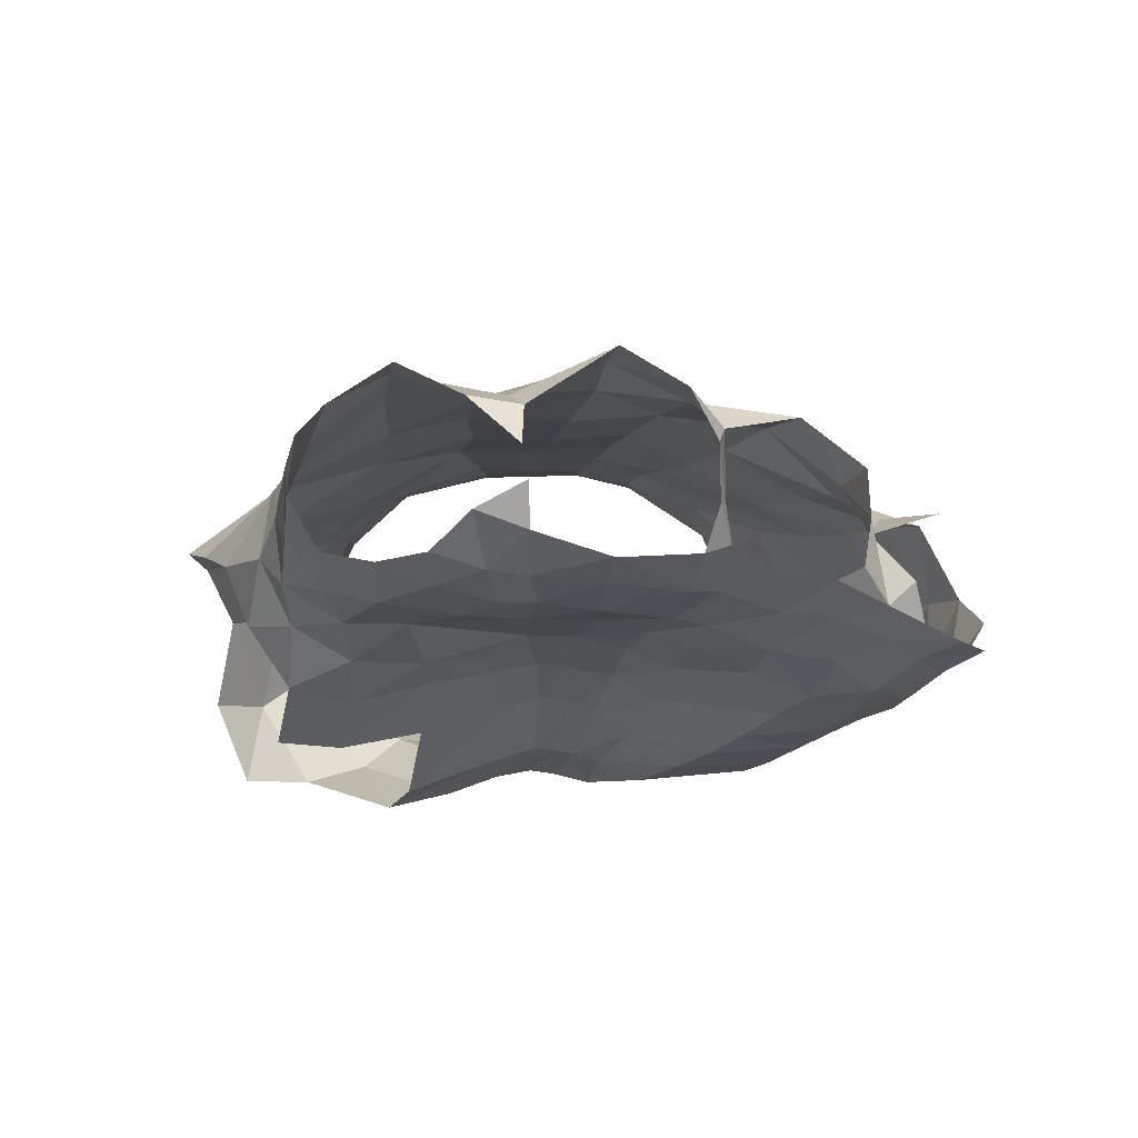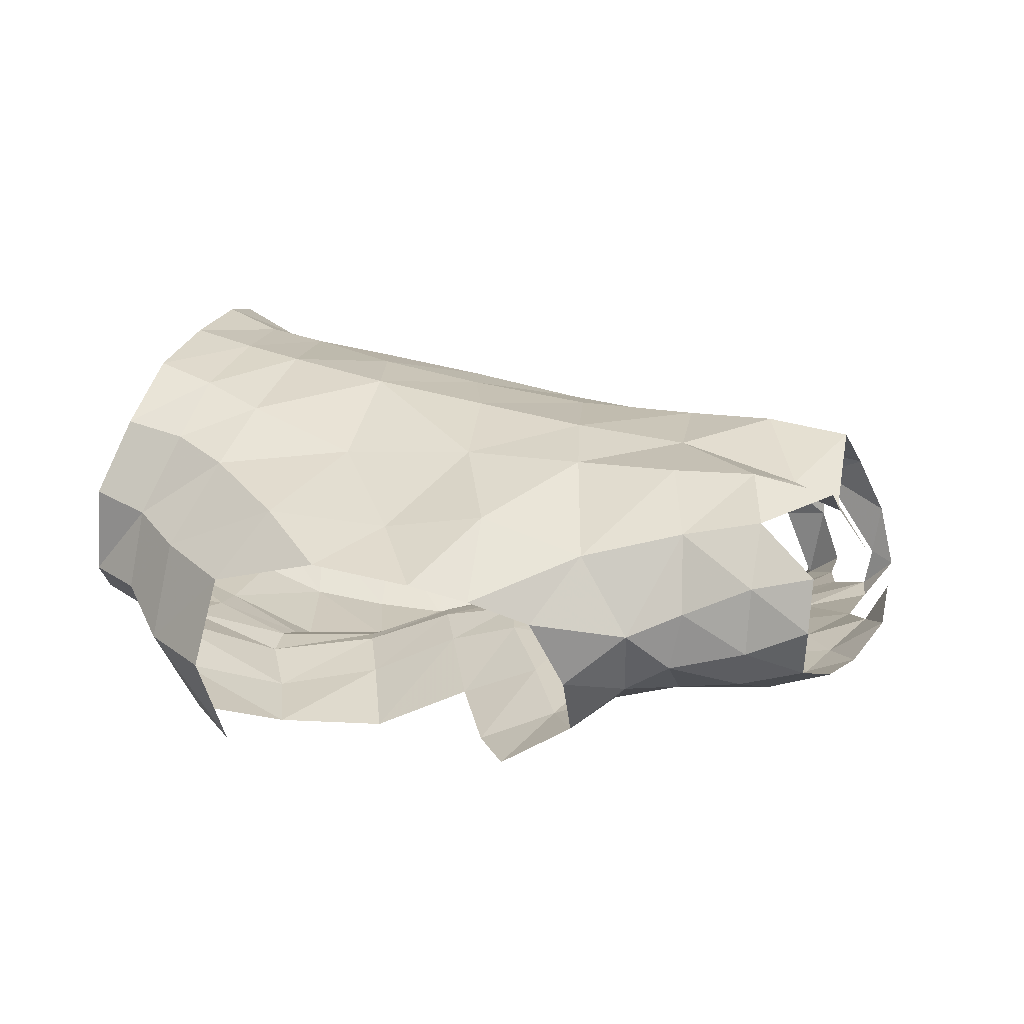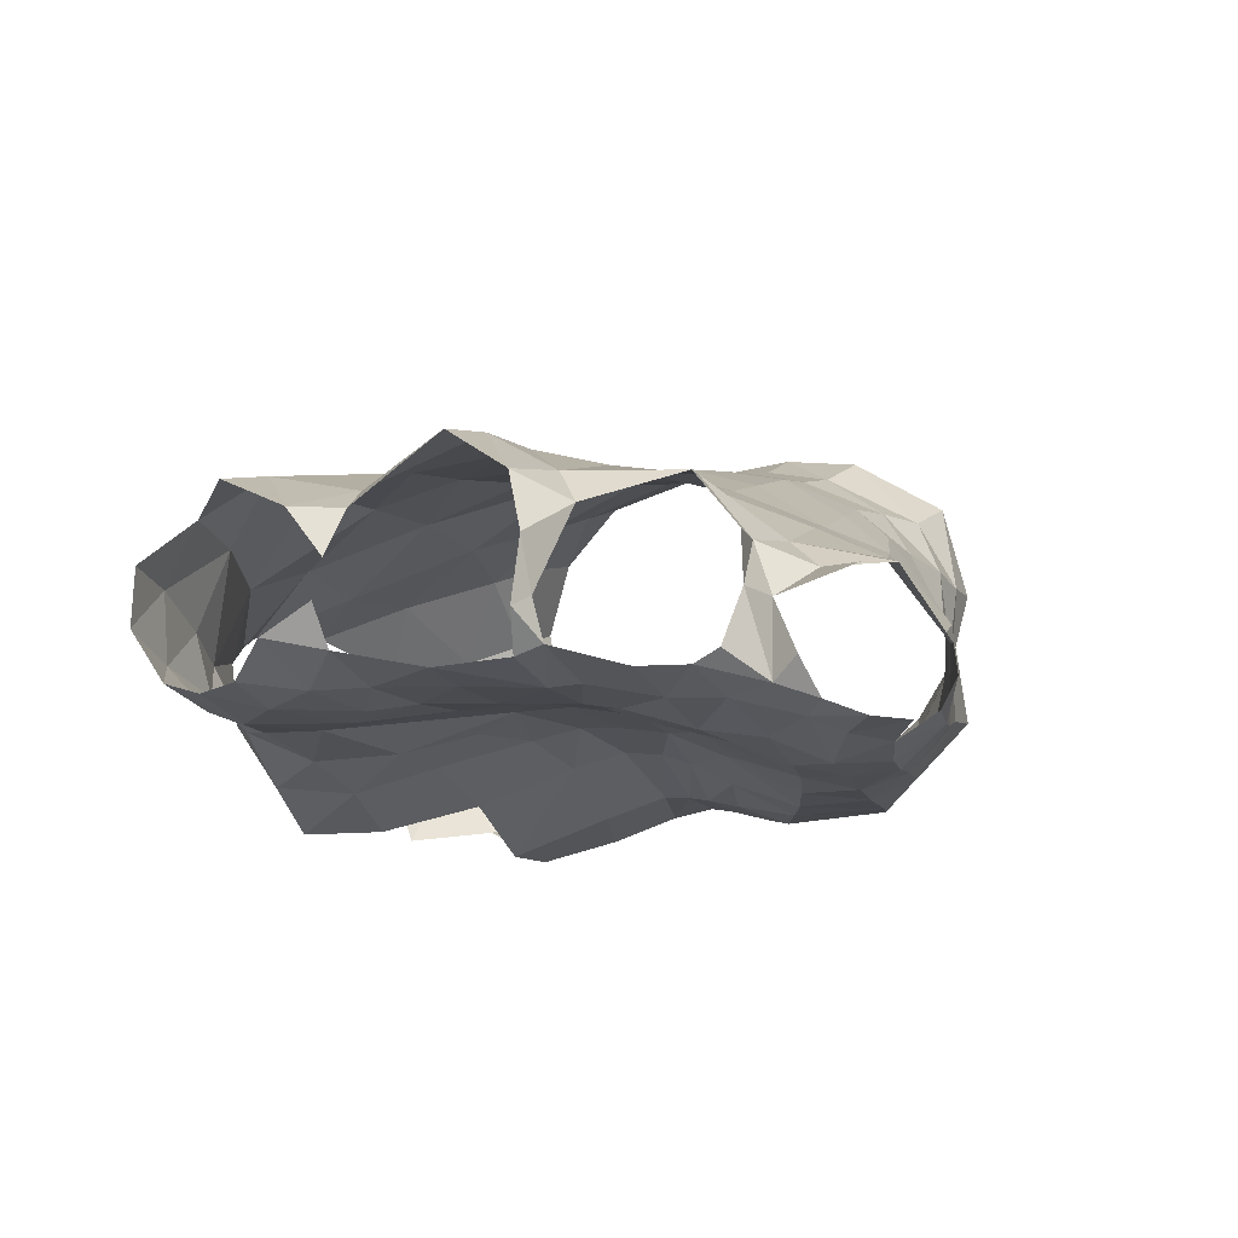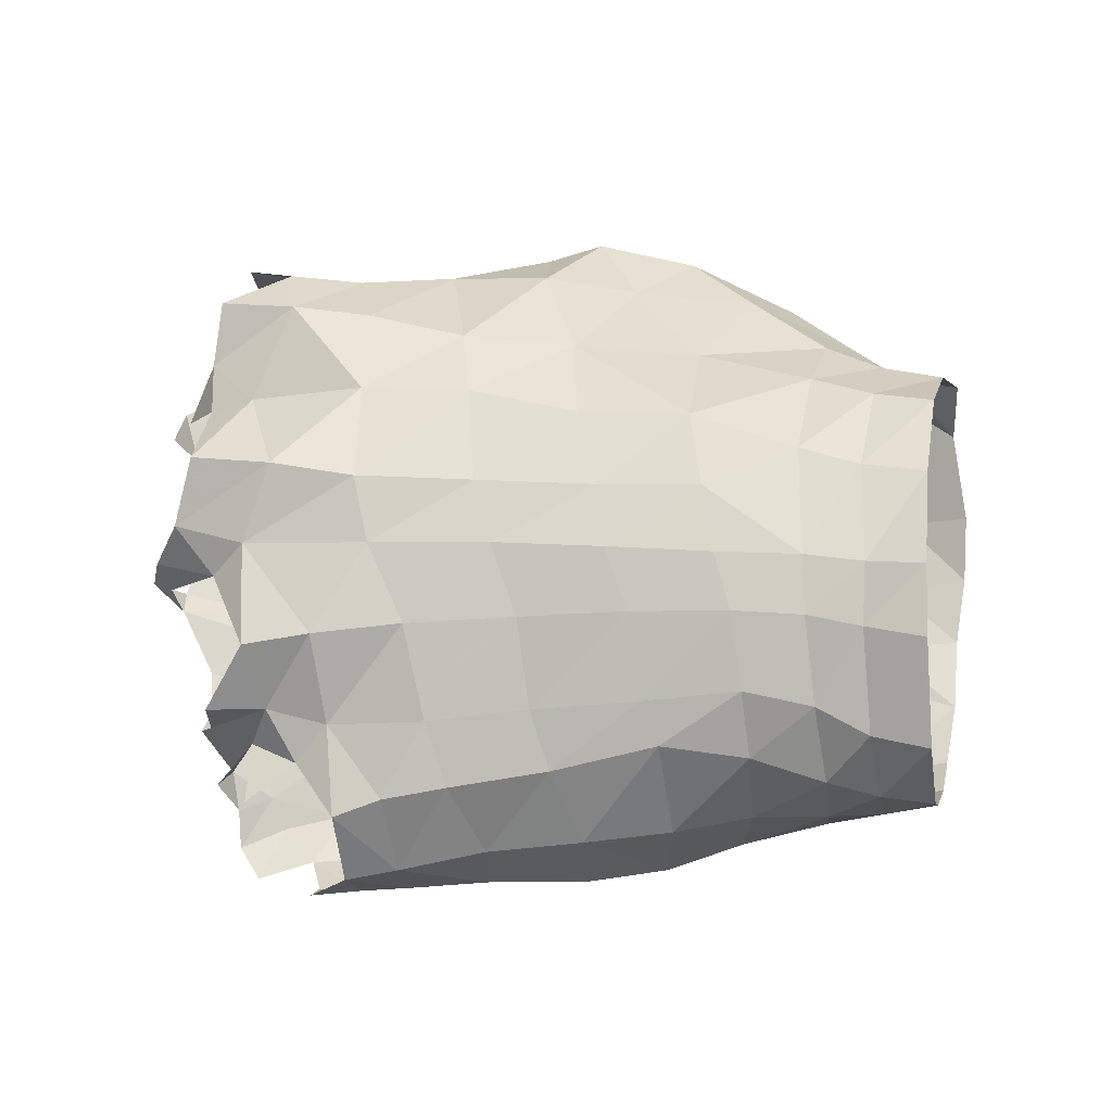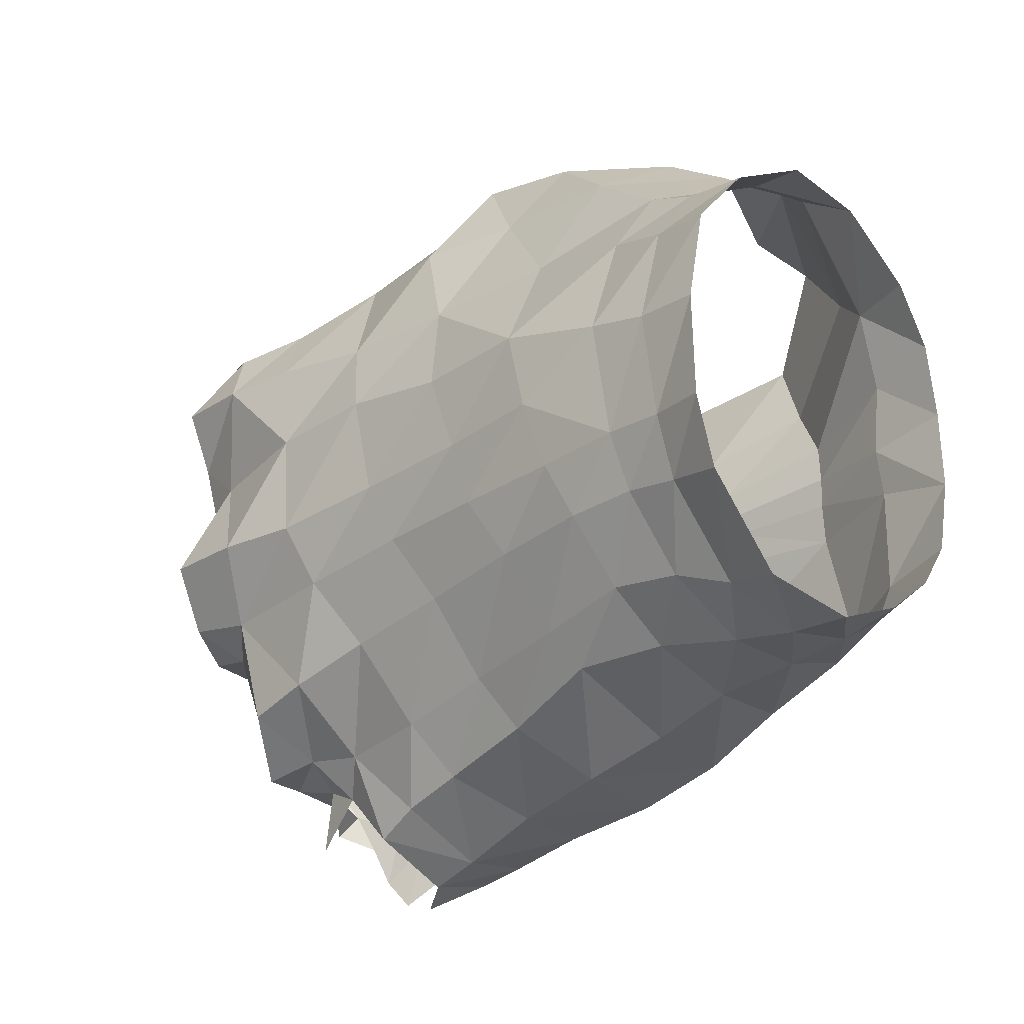
<metadata>
{"format":"obj","ext":"obj","renderer":"f3d","projection":"perspective","resolution":1024,"background":"white","views":[{"elev":-14.6,"azim":85.5,"up":"+Y"},{"elev":11.1,"azim":19.3,"up":"+Y"},{"elev":-8.1,"azim":114.5,"up":"+Y"},{"elev":65.2,"azim":-168.3,"up":"+Y"},{"elev":-20.6,"azim":-143.3,"up":"+Z"}]}
</metadata>
<code>
v 0.04809 -0.01765 0.01705
v 0.03786 -0.02166 0.01728
v 0.04385 -0.0248 0.02719
v 0.05351 -0.02091 0.02542
v 0.01312 -0.02405 0.04035
v 0.05822 -0.02032 0.03322
v 0.04939 -0.02525 0.03471
v 0.05885 -0.01314 0.03821
v 0.06646 -0.006817 0.03673
v 0.0653 -0.01451 0.03284
v 0.07308 -0.003874 0.03478
v 0.06031 0.002875 0.03593
v 0.07202 0.005485 0.03117
v 0.05267 0.01548 0.01247
v 0.04902 0.0166 -0.000626
v 0.06422 0.01559 -0.00261
v 0.06663 0.01359 0.01098
v 0.0541 0.01162 -0.01966
v 0.06066 0.01378 -0.01063
v 0.04522 0.01623 -0.008564
v 0.04003 0.01403 -0.01691
v 0.03971 -0.01294 0.002817
v 0.02947 -0.01501 0.001736
v 0.0324 -0.01709 0.00718
v 0.0419 -0.01442 0.0081
v 0.04845 -0.002063 0.04439
v 0.05544 -0.00502 0.04141
v 0.003572 -0.02195 -0.006791
v -0.007959 -0.01653 -0.004473
v -0.007248 -0.01629 0.001447
v 0.00328 -0.02081 -0.002225
v -0.001777 -0.01926 0.02464
v -0.007262 -0.01418 0.01966
v -0.01145 -0.005139 0.02968
v -0.004075 -0.006326 0.03386
v 0.005048 -0.02271 0.03245
v 0.00206 -0.01156 0.03915
v 0.01117 -0.01322 0.04485
v -0.008845 -0.0149 -0.01741
v -0.001149 -0.01905 -0.02083
v -0.00272 -0.000426 -0.02968
v -0.001252 0.009613 -0.02899
v -0.008102 0.008434 -0.02902
v -0.009707 -0.000895 -0.02778
v 0.00669 -2e-06 -0.03196
v 0.008483 0.01061 -0.02816
v 0.06203 -0.0178 0.0259
v 0.05733 -0.0169 0.01733
v 0.08131 -0.01546 0.0229
v 0.07092 -0.01531 0.01949
v 0.07076 -0.01527 0.02696
v 0.0791 -0.01363 0.02899
v 0.0615 -0.01224 -0.002351
v 0.05017 -0.0116 -0.001077
v 0.05293 -0.0122 0.004921
v 0.06567 -0.01321 0.005262
v 0.04634 -0.01463 -0.01453
v 0.05779 -0.0147 -0.01463
v 0.05428 -0.01672 -0.02211
v 0.04655 -0.01726 -0.02059
v 0.07905 -0.01294 -0.01206
v 0.08743 -0.01073 -0.01237
v 0.08681 -0.009553 -0.01545
v 0.07783 -0.01255 -0.01543
v -0.01484 0.008356 -0.02851
v -0.01615 -0.001056 -0.02519
v 0.04479 0.003749 -0.03712
v 0.0389 -0.004157 -0.04186
v 0.04966 -0.006577 -0.0458
v 0.05265 0.002526 -0.03992
v 0.001998 0.0172 -0.02249
v -0.005159 0.017 -0.0248
v 0.01343 -0.00213 0.04305
v 0.003755 0.000573 0.03697
v -0.00289 0.003562 0.03221
v -0.01006 0.005838 0.03118
v 0.07447 -0.01507 0.01325
v 0.05119 -0.01435 0.01051
v 0.03823 -0.01296 -0.001864
v 0.03337 -0.022 -0.03097
v 0.02293 -0.02235 -0.02917
v 0.02862 -0.02222 -0.02052
v 0.03671 -0.02124 -0.0238
v 0.03858 -0.01397 -0.04284
v 0.0417 -0.01972 -0.03848
v 0.05105 -0.02016 -0.04049
v 0.04865 -0.01548 -0.04525
v 0.04162 0.000121 0.04701
v -0.00329 -0.0108 -0.0271
v -0.009501 -0.01002 -0.02325
v -0.0172 -0.007617 -0.02056
v 0.01638 -0.01978 -0.001255
v 0.002898 -0.02026 0.001235
v 0.003772 -0.02139 0.006091
v 0.01744 -0.01969 0.00158
v 0.02561 -0.02715 0.01855
v 0.01188 -0.02719 0.02109
v -0.00824 -0.01573 0.009732
v -0.01689 -0.01471 0.003558
v -0.01655 -0.01325 0.01241
v -0.01777 -0.01364 -0.00627
v -0.01761 -0.01181 -0.01508
v -0.01229 0.01986 -0.02602
v -0.01524 -0.01001 0.02016
v 0.08136 -0.000303 0.03347
v 0.08074 -0.008605 0.03328
v 0.07123 -0.01107 0.03382
v 0.01288 -0.02314 -0.01312
v 0.008157 -0.0211 -0.02422
v 0.08533 -0.01447 0.01716
v 0.09417 -0.008206 0.01313
v 0.09144 -0.01223 0.01765
v 0.08125 -0.01148 -0.02257
v 0.07383 -0.01388 -0.02288
v 0.08134 0.008797 0.008783
v 0.07884 0.01192 0.02197
v 0.06862 0.01195 0.02268
v 0.05861 -0.01294 -0.009168
v 0.06895 -0.01355 -0.01122
v 0.06795 -0.01415 -0.01521
v 0.07808 -0.01431 0.009758
v 0.08711 -0.01298 0.01131
v 0.08302 -0.01244 0.006424
v 0.07492 -0.01343 0.004986
v 0.02697 -0.001346 -0.03906
v 0.02635 -0.01299 -0.0406
v 0.0476 -0.01254 -0.007819
v 0.05556 0.01217 0.02206
v 0.03667 -0.01363 -0.007143
v 0.06985 0.002525 -0.03109
v 0.07162 -0.003838 -0.03391
v 0.07732 -0.003394 -0.03297
v 0.07731 0.002453 -0.03272
v 0.08938 -0.01294 0.02326
v 0.08719 -0.01137 0.02929
v 0.08836 -0.005414 0.03288
v 0.02651 0.01725 -0.01476
v 0.02288 0.01332 -0.02455
v 0.03633 0.009557 -0.02696
v 0.04904 0.007178 -0.0303
v 0.06151 0.003566 -0.03193
v 0.0653 0.01093 -0.02308
v 0.03243 0.006686 -0.03343
v 0.09088 0.000171 0.007746
v 0.0884 0.006371 0.0139
v 0.08691 0.005912 0.007296
v 0.03513 -0.01653 -0.01391
v 0.00143 0.01988 0.02001
v 0.001669 0.02368 0.007753
v 0.009644 0.02228 0.009194
v 0.009515 0.017 0.02215
v 0.07359 -0.01421 -0.02963
v 0.07965 -0.01141 -0.02836
v 0.07991 -0.009857 -0.03151
v 0.07504 -0.01311 -0.03515
v 0.01969 0.01093 -0.02897
v 0.05606 -0.007536 -0.04813
v 0.0583 0.001143 -0.04297
v 0.011 0.01632 -0.02195
v 0.01418 0.0203 -0.01343
v 0.005213 0.02165 -0.01276
v 0.07699 0.01004 -0.01232
v 0.03093 0.01903 -0.007522
v 0.01748 0.02134 -0.00656
v 0.006823 0.02312 -0.005542
v -0.00071 0.02458 -0.005621
v -0.00184 0.02317 -0.01351
v -0.009292 0.02645 -0.01482
v -0.007782 0.02736 -0.005736
v 0.02057 0.02155 0.002082
v 0.02378 0.02014 0.01234
v 0.0336 0.01895 0.000718
v 0.03809 0.01755 0.01111
v 0.07525 0.01528 -0.002867
v 0.04077 0.01284 0.02318
v 0.09087 -0.009459 0.00679
v 0.02445 0.01236 0.02536
v 0.04732 0.006904 0.03615
v 0.03475 0.005229 0.03745
v 0.008148 0.01079 0.03074
v 0.01896 0.006343 0.03824
v -0.007234 0.01506 0.02696
v 0.000747 0.01347 0.02768
v 0.02823 0.00144 0.04559
v -0.006031 0.02223 0.01933
v 0.02496 -0.01898 -0.01059
v 0.0267 -0.01652 -0.005781
v 0.01677 -0.02229 -0.02721
v 0.02171 -0.02272 -0.01726
v 0.09086 -0.006092 -0.01373
v 0.08793 -0.004755 -0.01463
v 0.01605 -0.02017 -0.003689
v 0.01552 -0.02097 -0.00744
v 0.0161 -0.00066 -0.03565
v 0.01594 -0.01239 -0.03695
v 0.08873 0.001269 0.03215
v 0.08145 0.007174 0.02926
v 0.09374 -0.004675 0.007213
v 0.007972 -0.02453 0.01275
v 0.02073 -0.02244 0.008189
v 0.07067 -0.01323 -0.002086
v 0.08644 0.008645 -0.01116
v 0.08575 0.01356 -0.003387
v 0.08024 -0.01246 -0.002256
v 0.08884 0.009816 0.02171
v 0.06519 -0.01639 -0.02289
v 0.08041 0.005827 -0.01585
v 0.08918 0.001539 -0.01393
v 0.05482 -0.01584 -0.0468
v -0.006355 0.02562 0.007482
v 0.006918 -0.01205 -0.03164
v 0.02804 -0.01534 -0.002629
v 0.08709 -0.01126 -0.002709
v 0.06473 5.3e-05 -0.03657
v 0.0736 0.009634 -0.02582
v 0.06987 -0.00057 -0.04275
v 0.06017 -0.01498 -0.04791
v 0.06244 -0.01823 -0.04366
v 0.06864 -0.01673 -0.04772
v 0.06677 -0.01761 -0.04
v 0.06955 -0.01601 -0.03678
v 0.07324 -0.01469 -0.03966
v 0.072 -0.01648 -0.0442
v 0.07601 -0.01041 -0.03819
v 0.06051 -0.0115 -0.04994
v 0.0567 -0.01976 -0.04154
v 0.06023 -0.02008 -0.03604
v 0.0532 -0.02095 -0.03559
v 0.04345 -0.02159 -0.0333
v 0.03318 -0.0198 -0.03645
v 0.0454 -0.02013 -0.02696
v 0.05511 -0.01965 -0.02966
v 0.06511 -0.01754 -0.03072
v 0.03926 -0.01784 -0.01898
f 4 3 1
f 1 3 2
f 6 7 4
f 4 7 3
f 6 10 8
f 8 10 9
f 11 13 9
f 9 13 12
f 17 16 14
f 14 16 15
f 21 20 18
f 18 20 19
f 25 24 22
f 22 24 23
f 28 31 29
f 29 31 30
f 32 35 33
f 33 35 34
f 36 5 37
f 37 5 38
f 39 40 29
f 29 40 28
f 44 43 41
f 41 43 42
f 41 42 45
f 45 42 46
f 1 48 4
f 4 48 47
f 52 51 49
f 49 51 50
f 56 55 53
f 53 55 54
f 60 59 57
f 57 59 58
f 64 63 61
f 61 63 62
f 66 65 44
f 44 65 43
f 70 69 67
f 67 69 68
f 71 42 72
f 72 42 43
f 74 37 73
f 73 37 38
f 76 34 75
f 75 34 35
f 55 56 50
f 50 56 77
f 4 47 6
f 6 47 10
f 22 55 25
f 25 55 78
f 55 22 54
f 54 22 79
f 83 82 80
f 80 82 81
f 84 87 85
f 85 87 86
f 90 44 89
f 89 44 41
f 91 66 90
f 90 66 44
f 95 94 92
f 92 94 93
f 31 93 30
f 30 93 98
f 30 98 99
f 99 98 100
f 29 30 101
f 101 30 99
f 29 101 39
f 39 101 102
f 107 106 11
f 11 106 105
f 109 108 40
f 40 108 28
f 50 77 49
f 49 77 110
f 114 113 64
f 64 113 63
f 115 17 116
f 116 17 117
f 58 120 118
f 118 120 119
f 124 123 121
f 121 123 122
f 87 84 69
f 69 84 68
f 84 126 68
f 68 126 125
f 53 54 118
f 118 54 127
f 128 12 117
f 117 12 13
f 129 127 79
f 79 127 54
f 51 52 107
f 107 52 106
f 133 132 130
f 130 132 131
f 21 139 137
f 137 139 138
f 142 141 18
f 18 141 140
f 125 143 68
f 68 143 67
f 144 146 145
f 145 146 115
f 147 57 129
f 129 57 127
f 57 58 127
f 127 58 118
f 151 150 148
f 148 150 149
f 152 155 153
f 153 155 154
f 139 21 140
f 140 21 18
f 14 128 17
f 17 128 117
f 143 139 67
f 67 139 140
f 139 143 138
f 138 143 156
f 70 158 69
f 69 158 157
f 71 161 159
f 159 161 160
f 18 19 142
f 142 19 162
f 20 21 163
f 163 21 137
f 160 164 137
f 137 164 163
f 161 165 160
f 160 165 164
f 165 161 166
f 166 161 167
f 159 160 138
f 138 160 137
f 161 71 167
f 167 71 72
f 150 171 170
f 173 172 171
f 171 172 170
f 14 15 173
f 173 15 172
f 115 174 17
f 17 174 16
f 128 14 175
f 175 14 173
f 123 176 122
f 122 176 111
f 166 149 165
f 165 149 150
f 150 151 171
f 171 151 177
f 177 179 175
f 175 179 178
f 73 181 74
f 74 181 180
f 182 76 183
f 183 76 75
f 184 179 181
f 181 179 177
f 183 148 182
f 182 148 185
f 129 187 147
f 147 187 186
f 82 189 81
f 81 189 188
f 191 190 63
f 63 190 62
f 93 31 92
f 92 31 192
f 193 192 28
f 28 192 31
f 194 125 195
f 195 125 126
f 112 134 110
f 110 134 49
f 52 49 135
f 135 49 134
f 52 135 106
f 106 135 136
f 196 105 136
f 136 105 106
f 196 197 105
f 200 199 95
f 95 199 94
f 151 180 177
f 177 180 181
f 53 201 56
f 56 201 124
f 56 124 77
f 77 124 121
f 162 174 202
f 202 174 203
f 123 124 204
f 204 124 201
f 90 39 91
f 91 39 102
f 197 205 116
f 64 120 114
f 114 120 206
f 204 201 61
f 61 201 119
f 208 207 202
f 202 207 162
f 69 157 87
f 87 157 209
f 61 119 64
f 64 119 120
f 207 208 191
f 191 208 190
f 67 140 70
f 70 140 141
f 176 198 111
f 197 13 105
f 105 13 11
f 173 171 175
f 175 171 177
f 117 13 116
f 116 13 197
f 126 81 195
f 195 81 188
f 45 211 41
f 41 211 89
f 79 212 129
f 129 212 187
f 73 184 181
f 211 109 89
f 89 109 40
f 22 23 79
f 79 23 212
f 176 123 213
f 213 123 204
f 111 112 122
f 122 112 110
f 131 214 130
f 130 214 141
f 77 121 110
f 110 121 122
f 205 145 116
f 116 145 115
f 93 94 98
f 98 94 33
f 98 33 100
f 100 33 104
f 32 33 199
f 199 33 94
f 12 128 178
f 178 128 175
f 201 53 119
f 119 53 118
f 131 132 155
f 155 132 154
f 89 40 90
f 90 40 39
f 215 133 130
f 33 34 104
f 174 115 203
f 203 115 146
f 19 16 162
f 162 16 174
f 20 15 19
f 19 15 16
f 163 172 20
f 20 172 15
f 220 223 221
f 221 223 222
f 221 222 155
f 155 222 224
f 218 219 220
f 220 219 223
f 214 131 216
f 155 224 131
f 164 170 163
f 163 170 172
f 164 165 170
f 170 165 150
f 62 213 61
f 61 213 204
f 142 162 215
f 215 162 207
f 70 141 158
f 158 141 214
f 113 114 153
f 153 114 152
f 59 206 58
f 58 206 120
f 87 209 86
f 86 209 226
f 226 209 218
f 218 209 217
f 220 227 218
f 218 227 226
f 227 228 226
f 226 228 86
f 228 229 86
f 86 229 85
f 85 230 84
f 84 230 126
f 229 80 85
f 85 80 230
f 80 229 83
f 83 229 231
f 229 228 231
f 231 228 232
f 228 227 232
f 232 227 233
f 155 152 221
f 221 152 233
f 60 57 234
f 234 57 147
f 126 230 81
f 81 230 80
f 215 130 142
f 142 130 141
f 114 206 152
f 152 206 233
f 220 221 227
f 227 221 233
f 217 209 225
f 225 209 157
f 59 232 206
f 206 232 233
f 232 59 231
f 231 59 60
f 60 234 231
f 231 234 83
f 234 147 83
f 83 147 82
f 147 186 82
f 82 186 189
f 108 193 28
f 48 1 78
f 78 1 25
f 1 2 25
f 25 2 24
f 96 97 200
f 200 97 199
f 78 55 48
f 48 55 50
f 51 47 50
f 50 47 48
f 107 10 51
f 51 10 47
f 11 9 107
f 107 9 10
f 12 27 9
f 9 27 8
f 178 26 12
f 12 26 27
f 179 88 178
f 178 88 26
f 179 184 88
f 200 24 96
f 96 24 2
f 95 23 200
f 200 23 24
f 92 212 95
f 95 212 23
f 192 187 92
f 92 187 212
f 193 186 192
f 192 186 187
f 108 189 193
f 193 189 186
f 109 188 108
f 108 188 189
f 36 32 97
f 97 32 199
f 36 37 32
f 32 37 35
f 37 74 35
f 35 74 75
f 74 180 75
f 75 180 183
f 180 151 183
f 183 151 148
f 109 211 188
f 188 211 195
f 211 45 195
f 195 45 194
f 143 125 156
f 156 125 194
f 138 156 159
f 159 156 46
f 45 46 194
f 194 46 156
f 159 46 71
f 71 46 42
f 65 103 43
f 43 103 72
f 103 168 72
f 72 168 167
f 168 169 167
f 167 169 166
f 169 210 166
f 166 210 149
f 148 149 185
f 185 149 210

</code>
